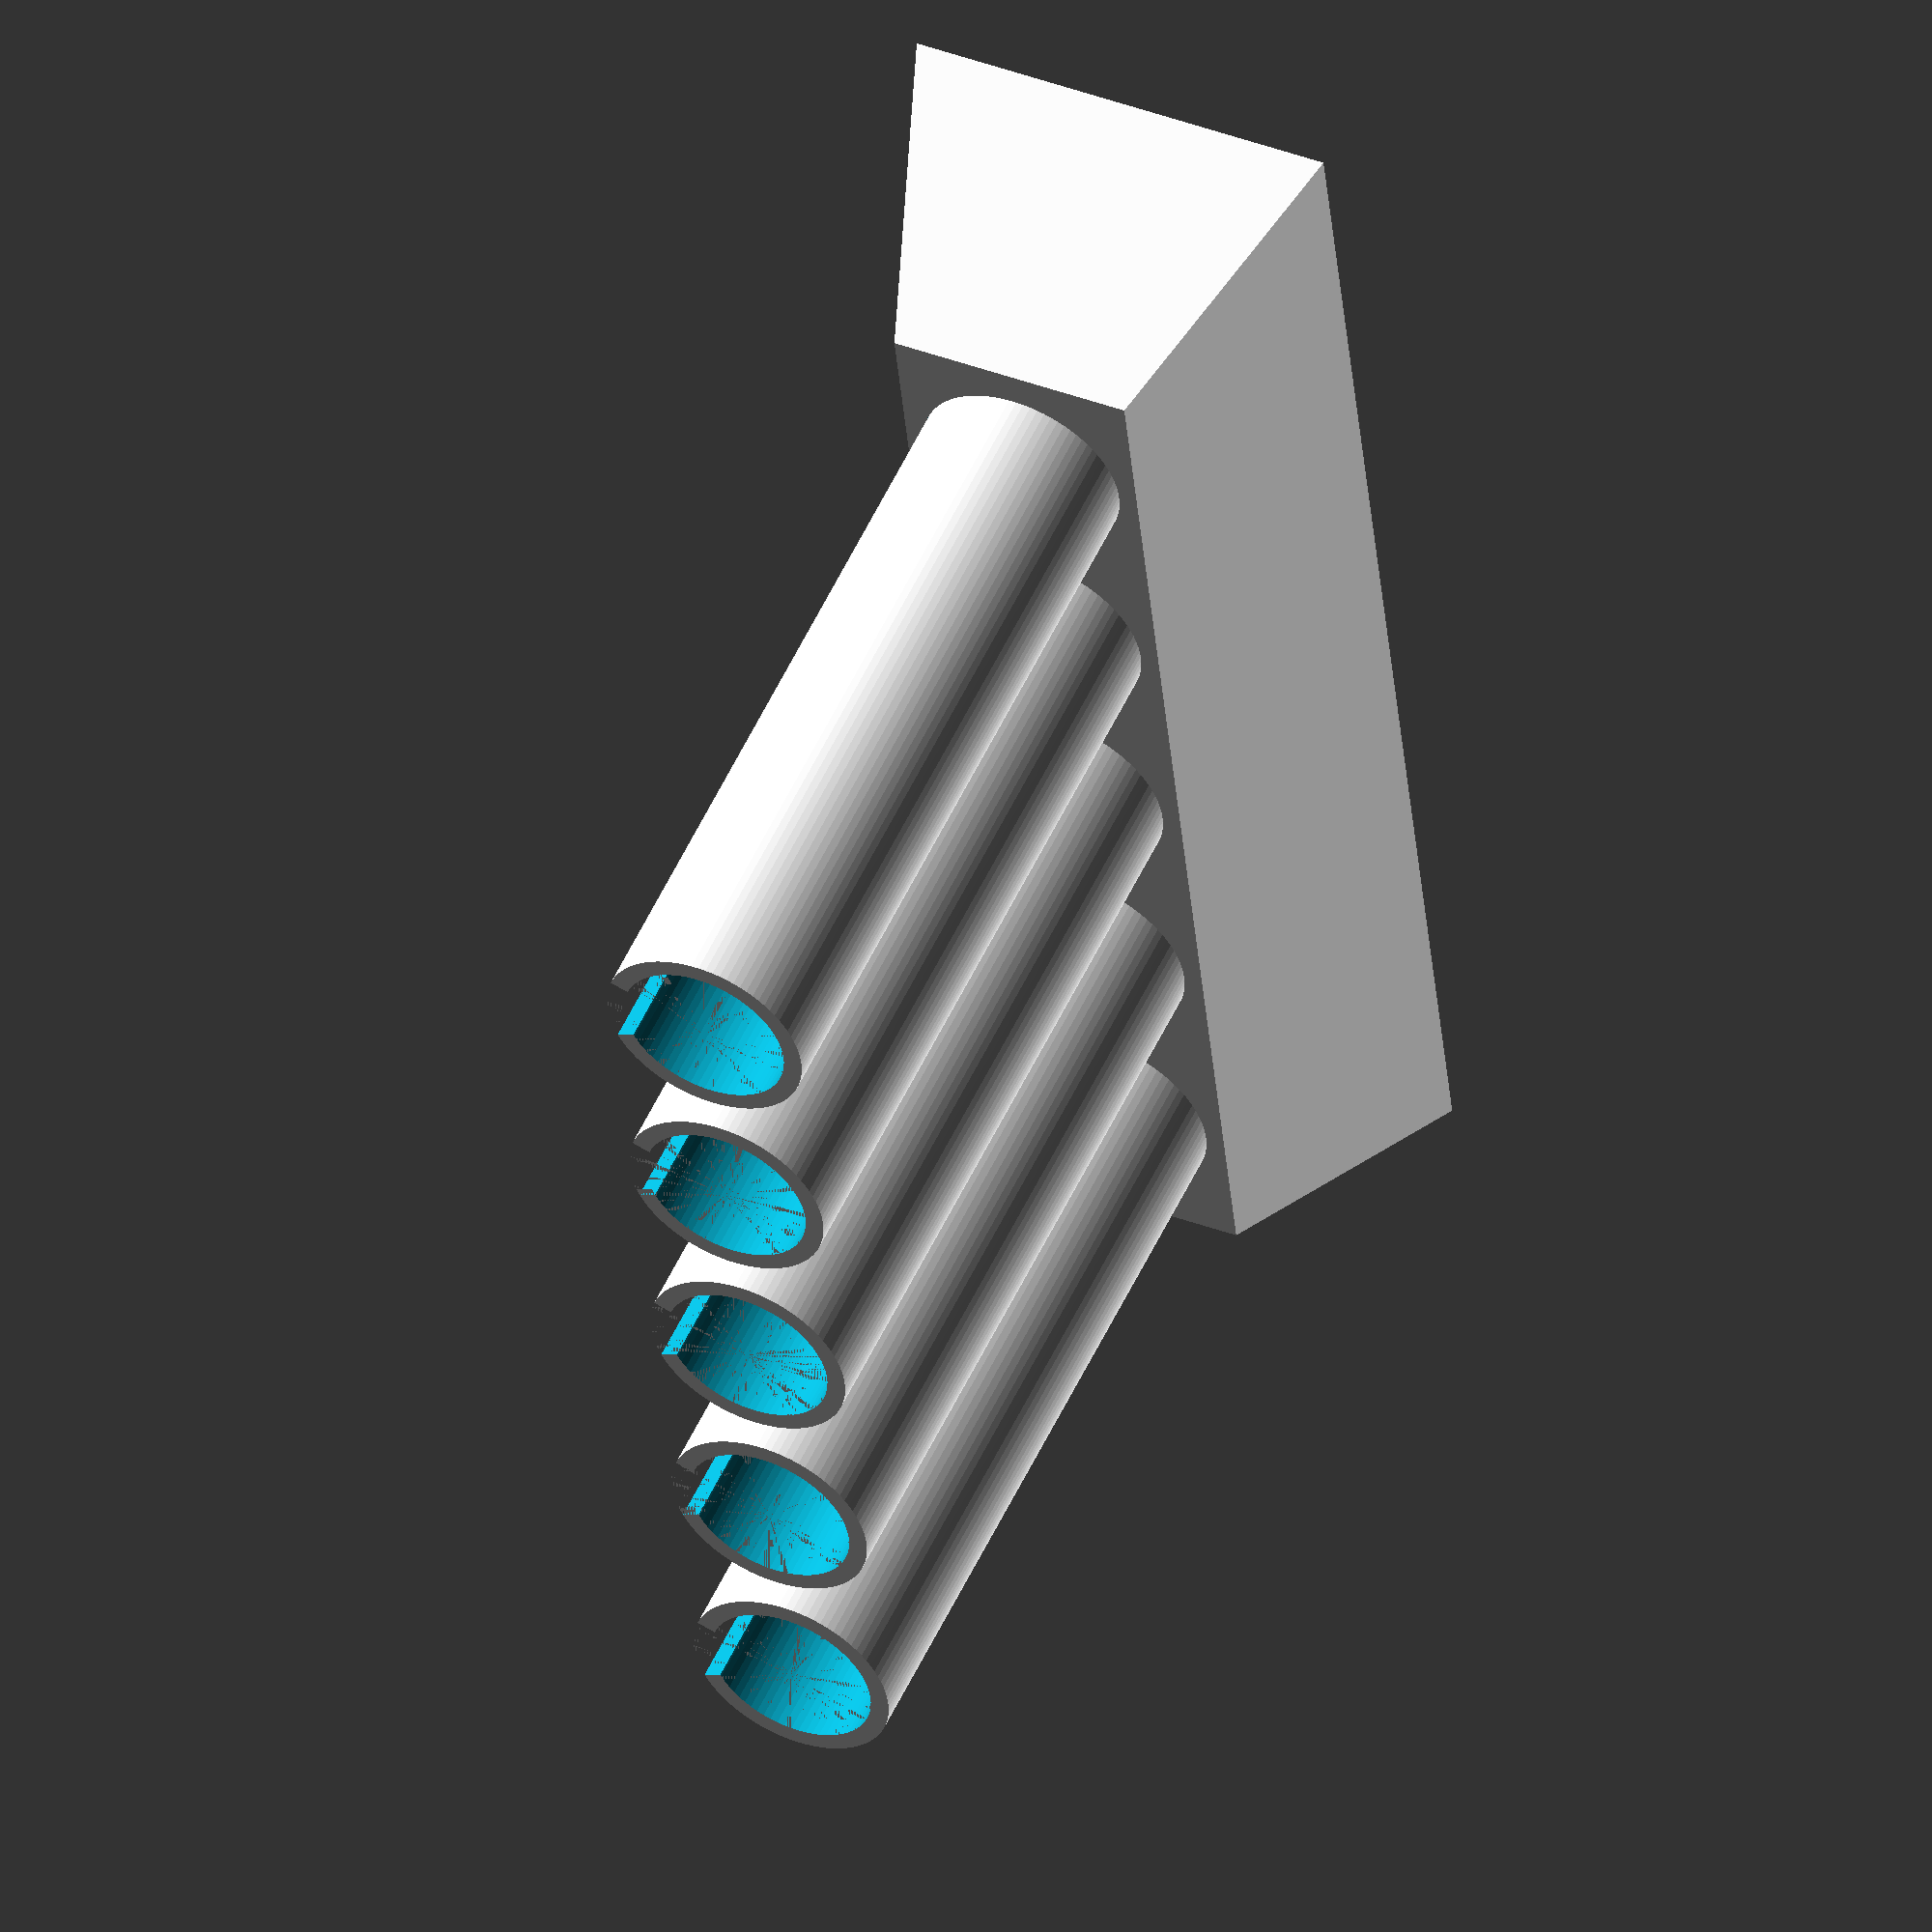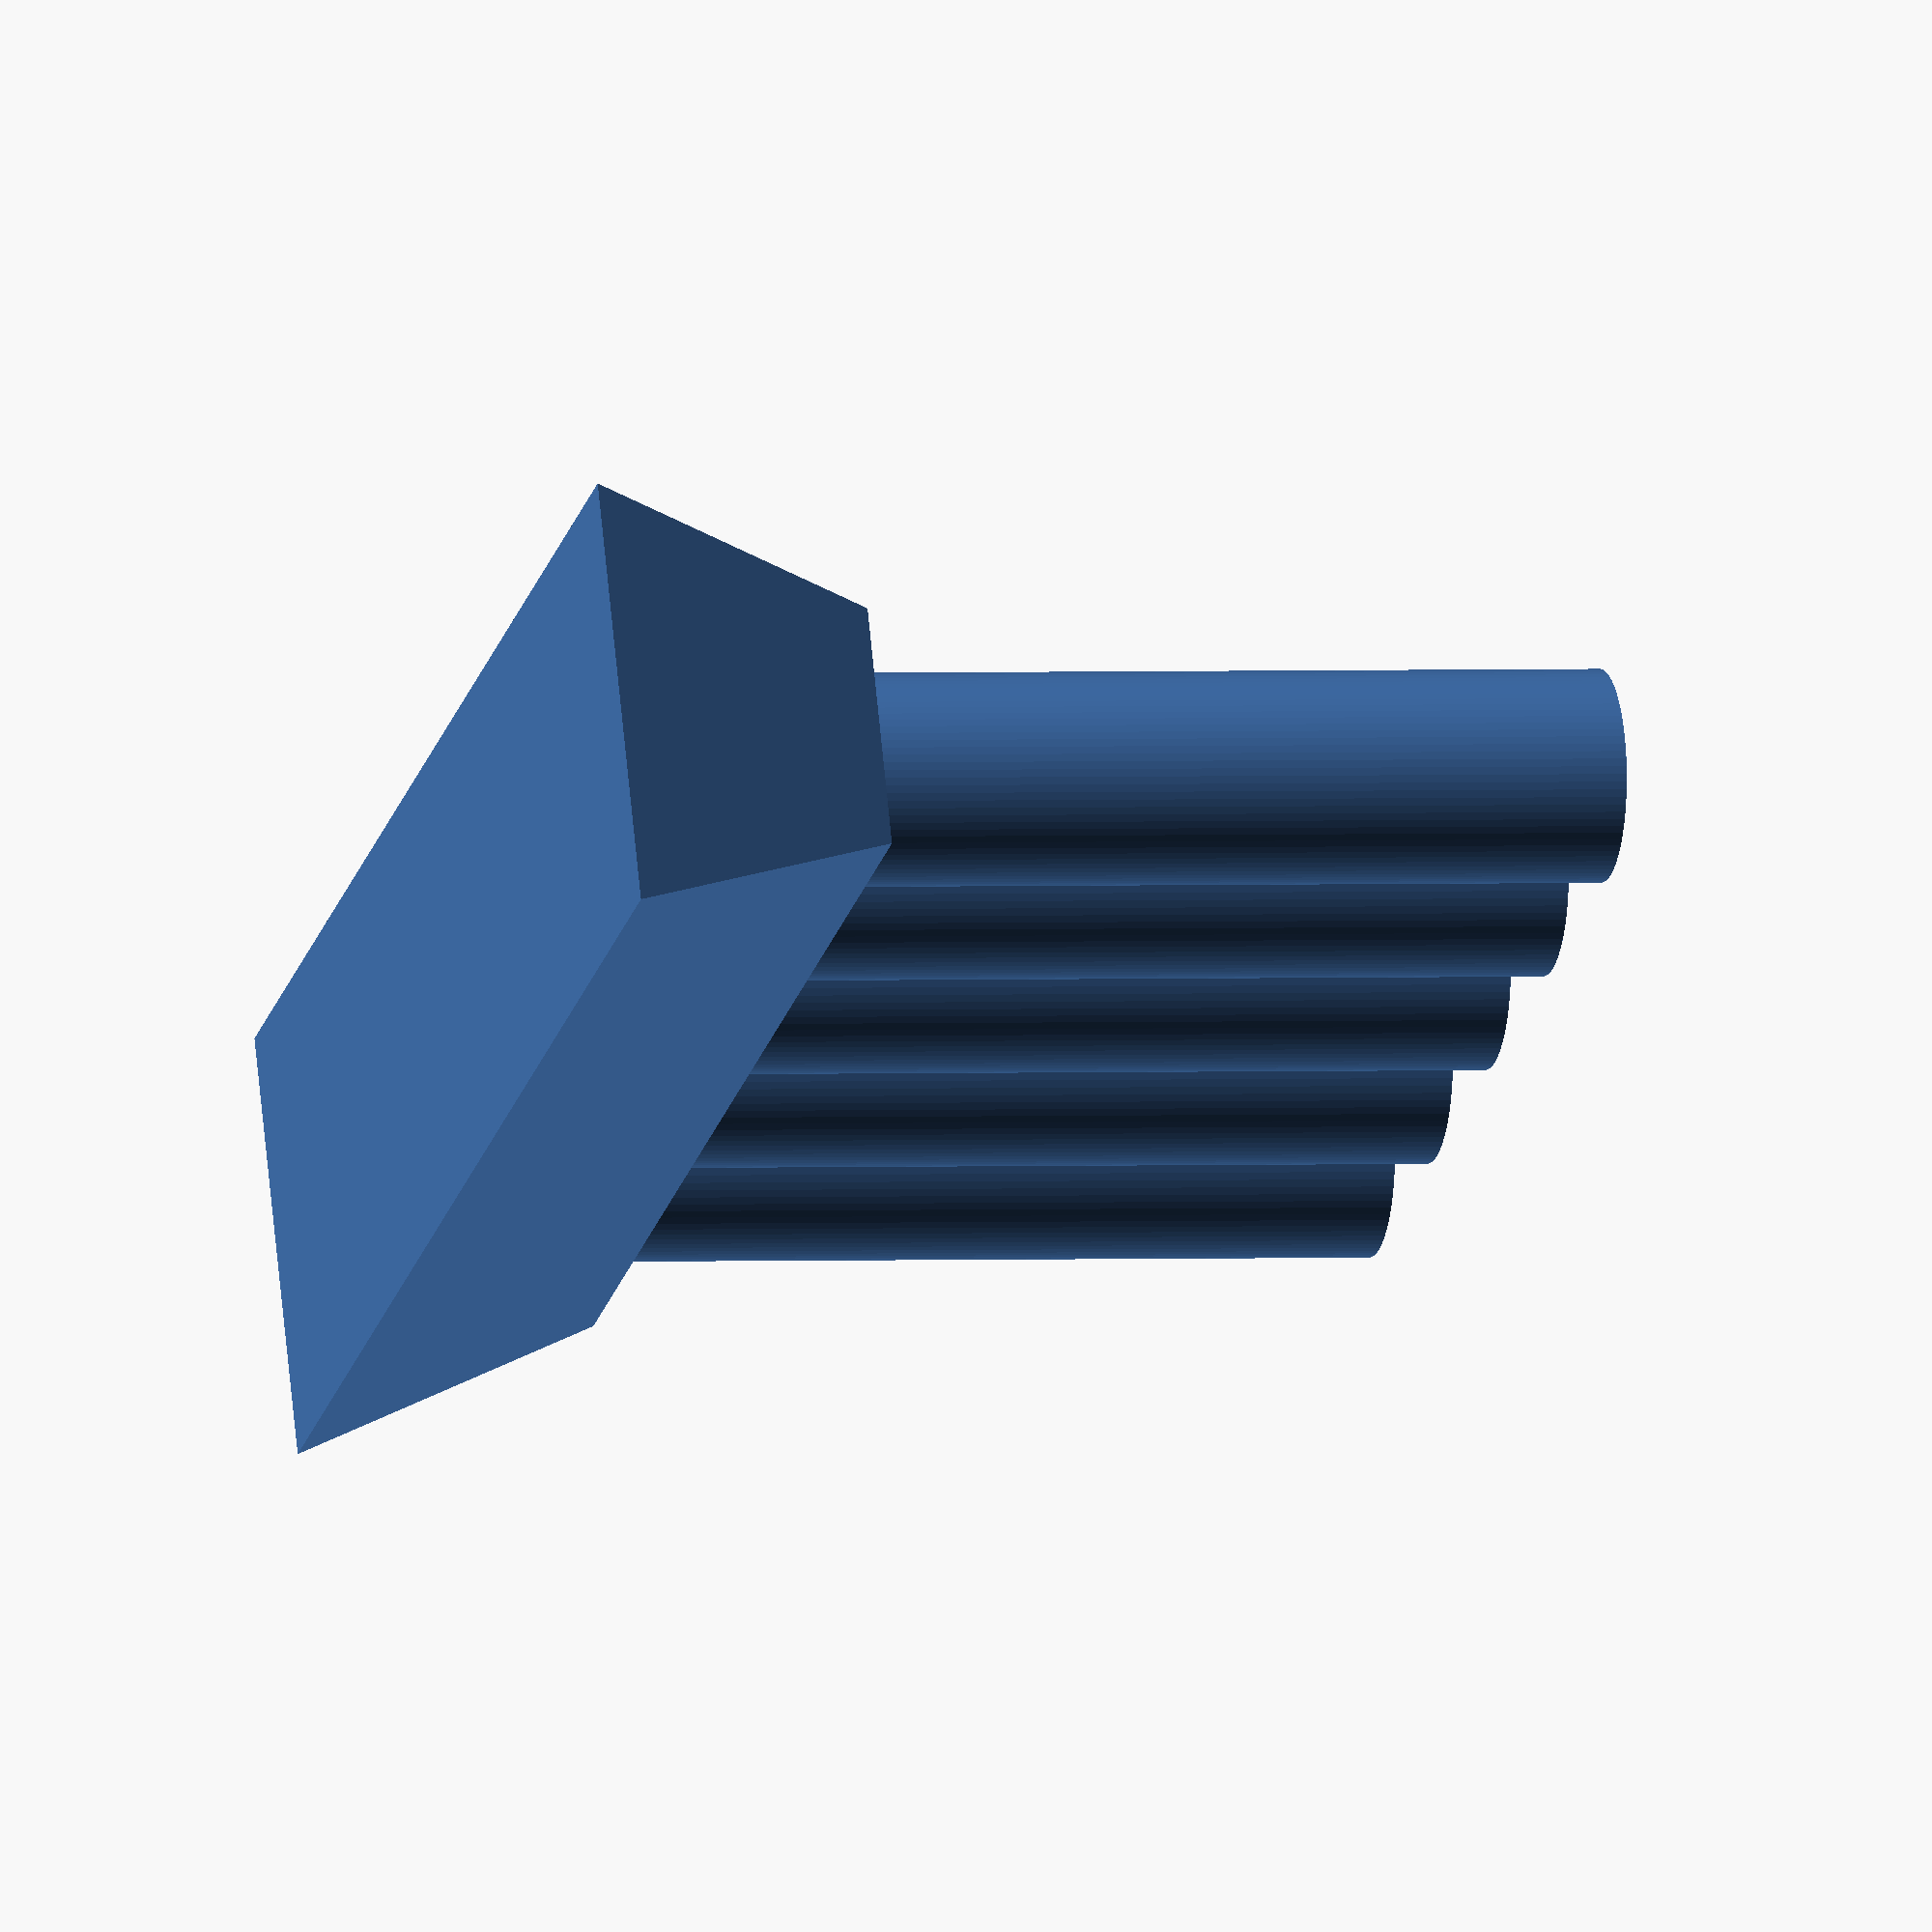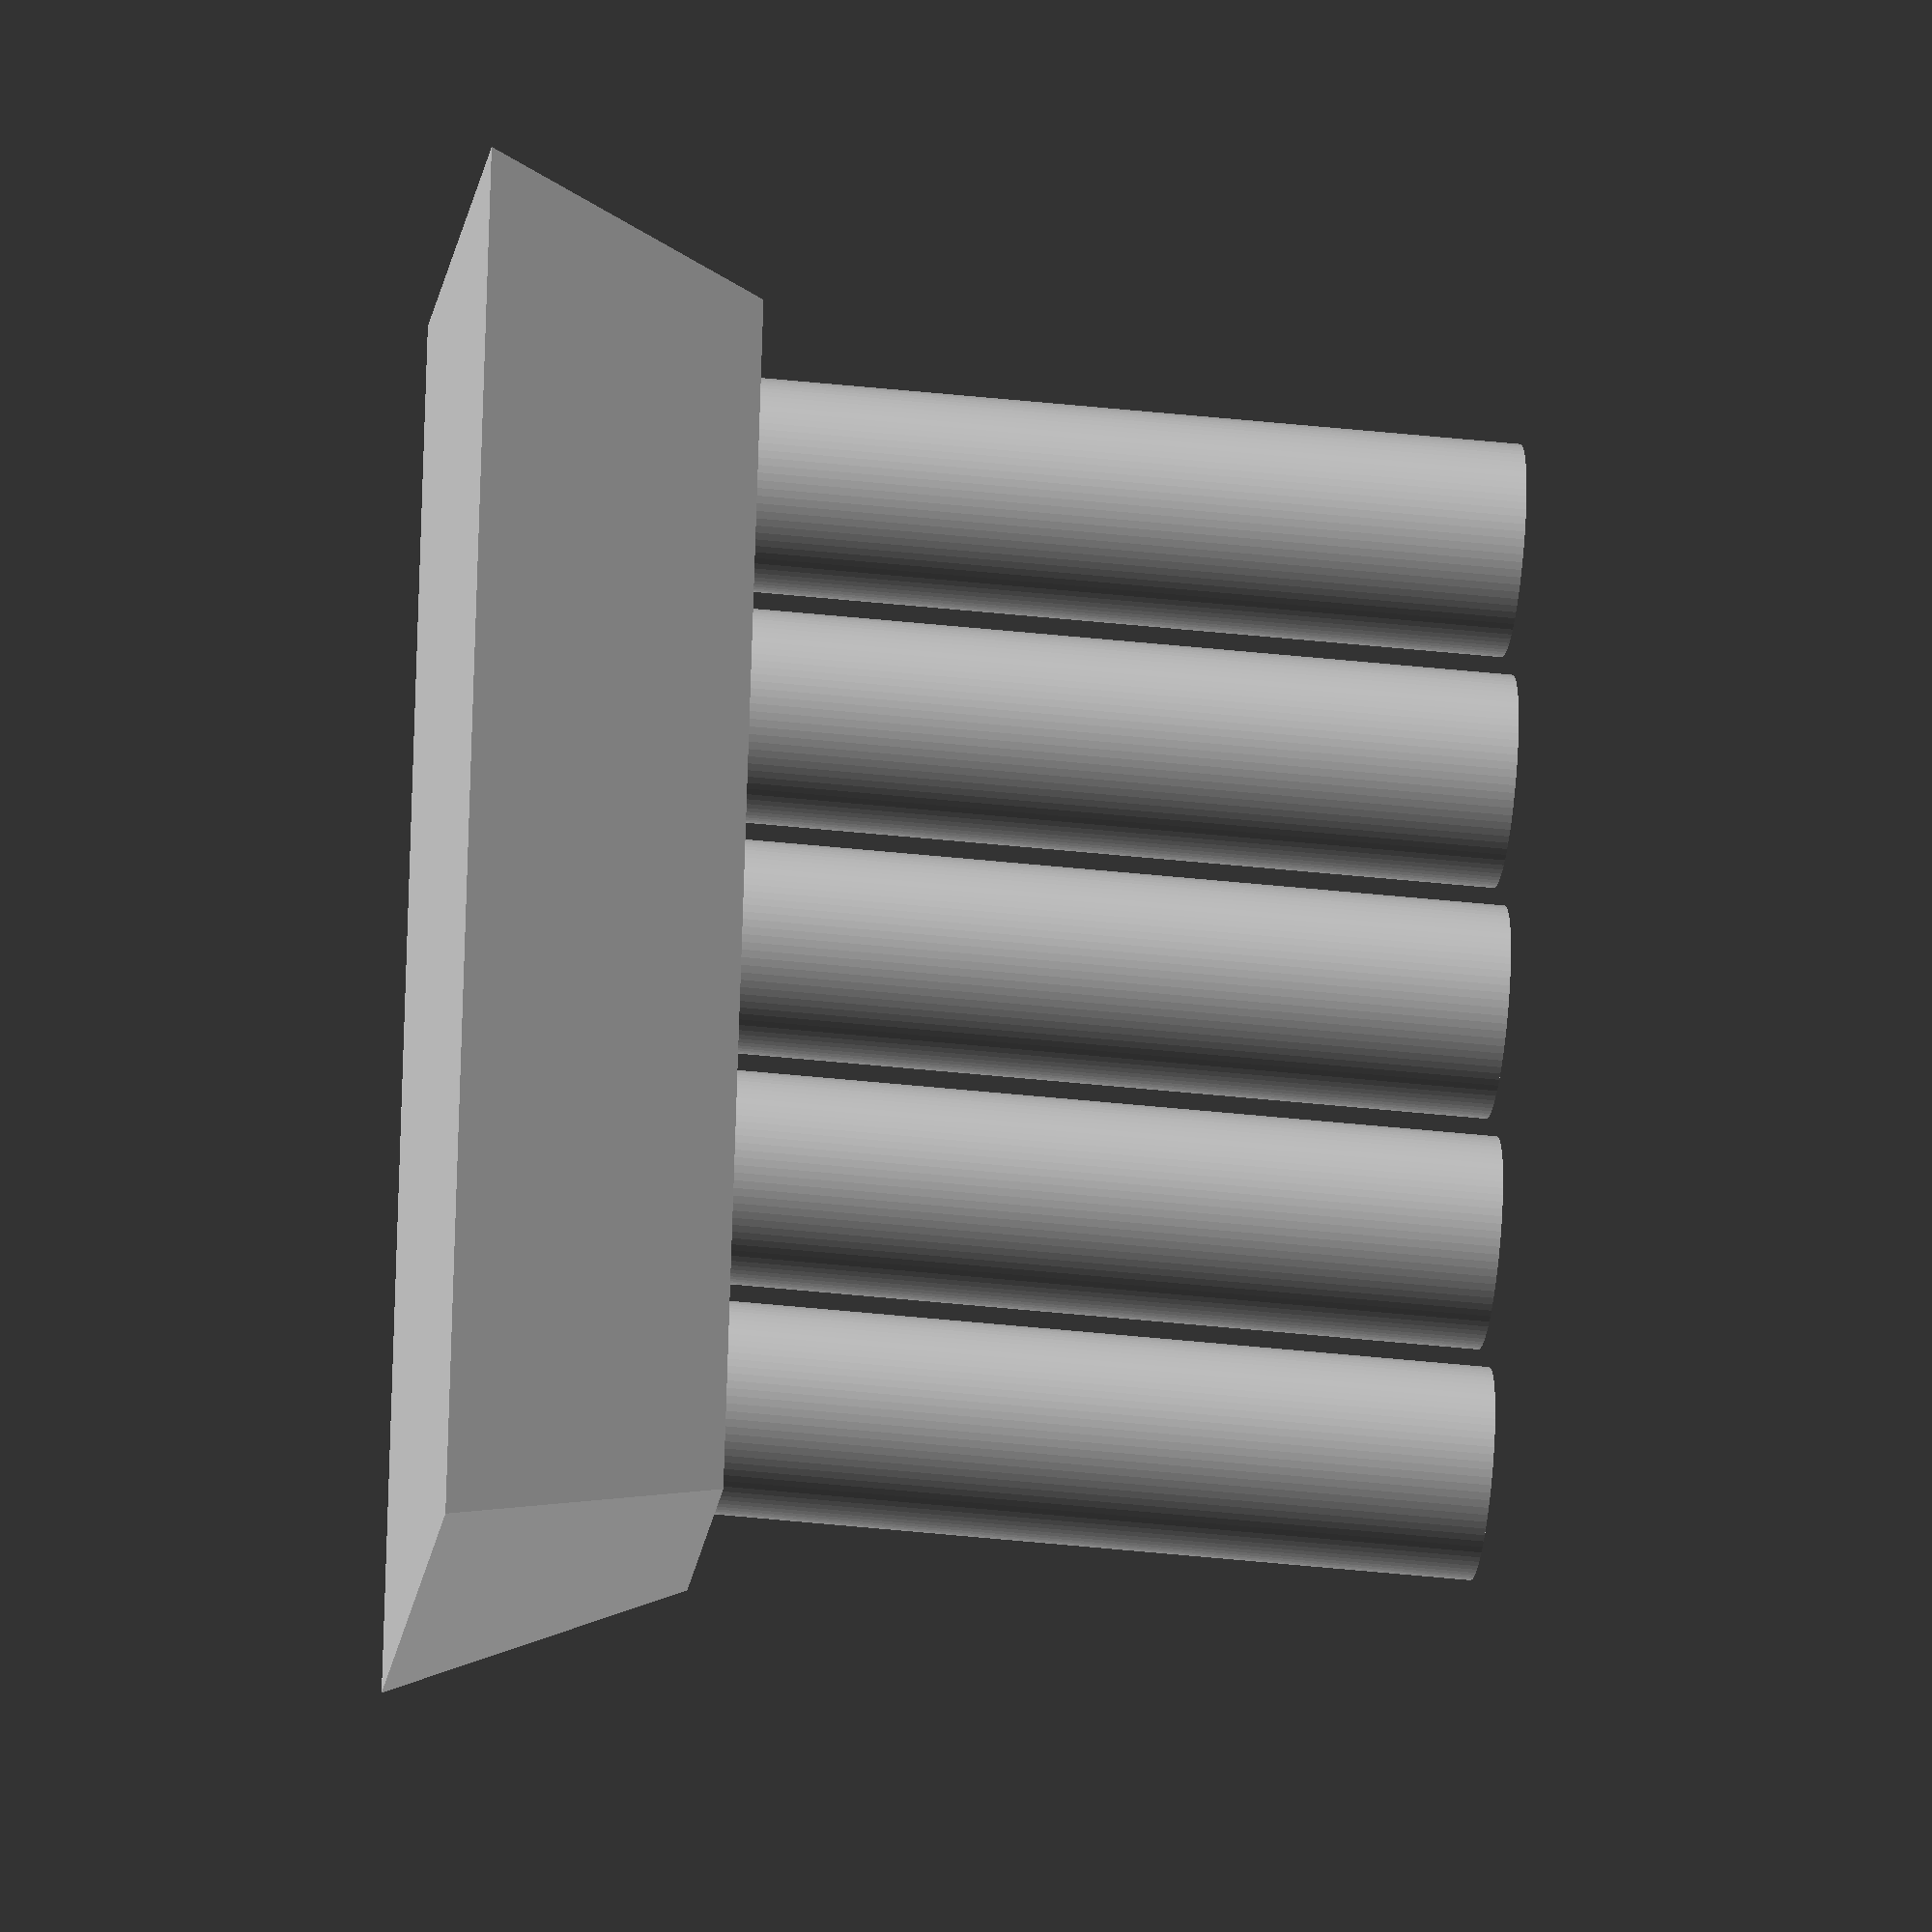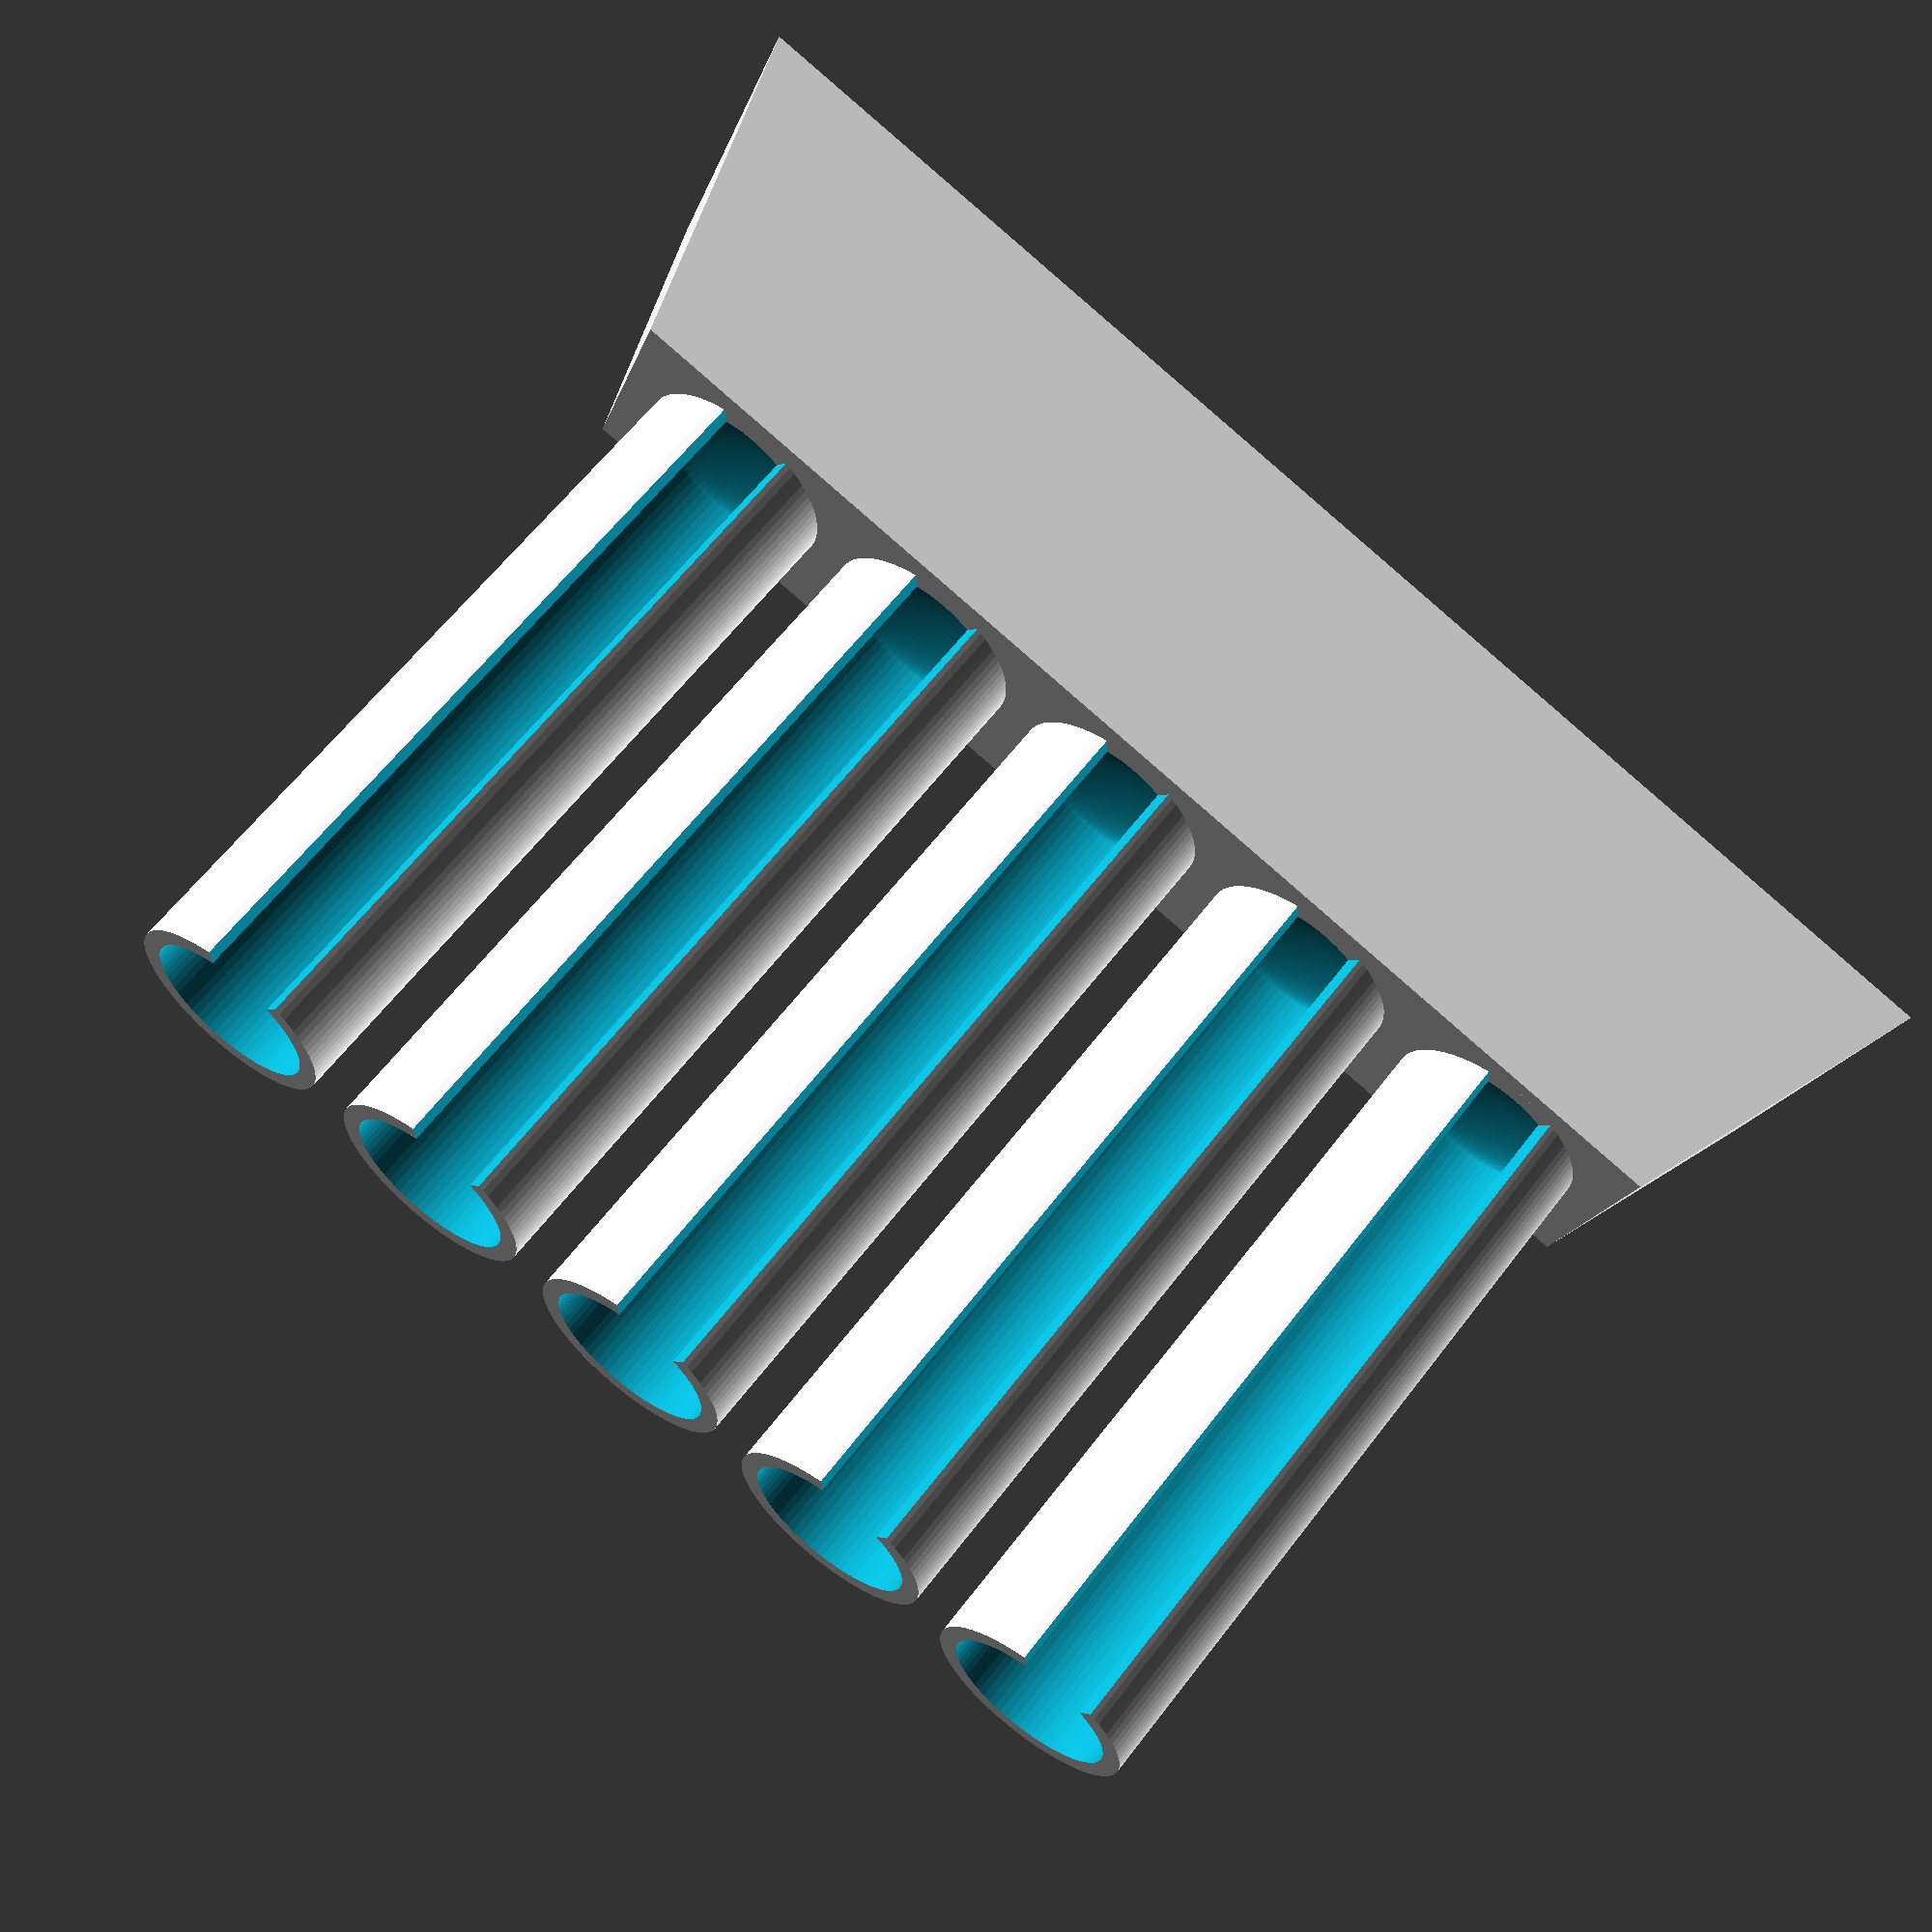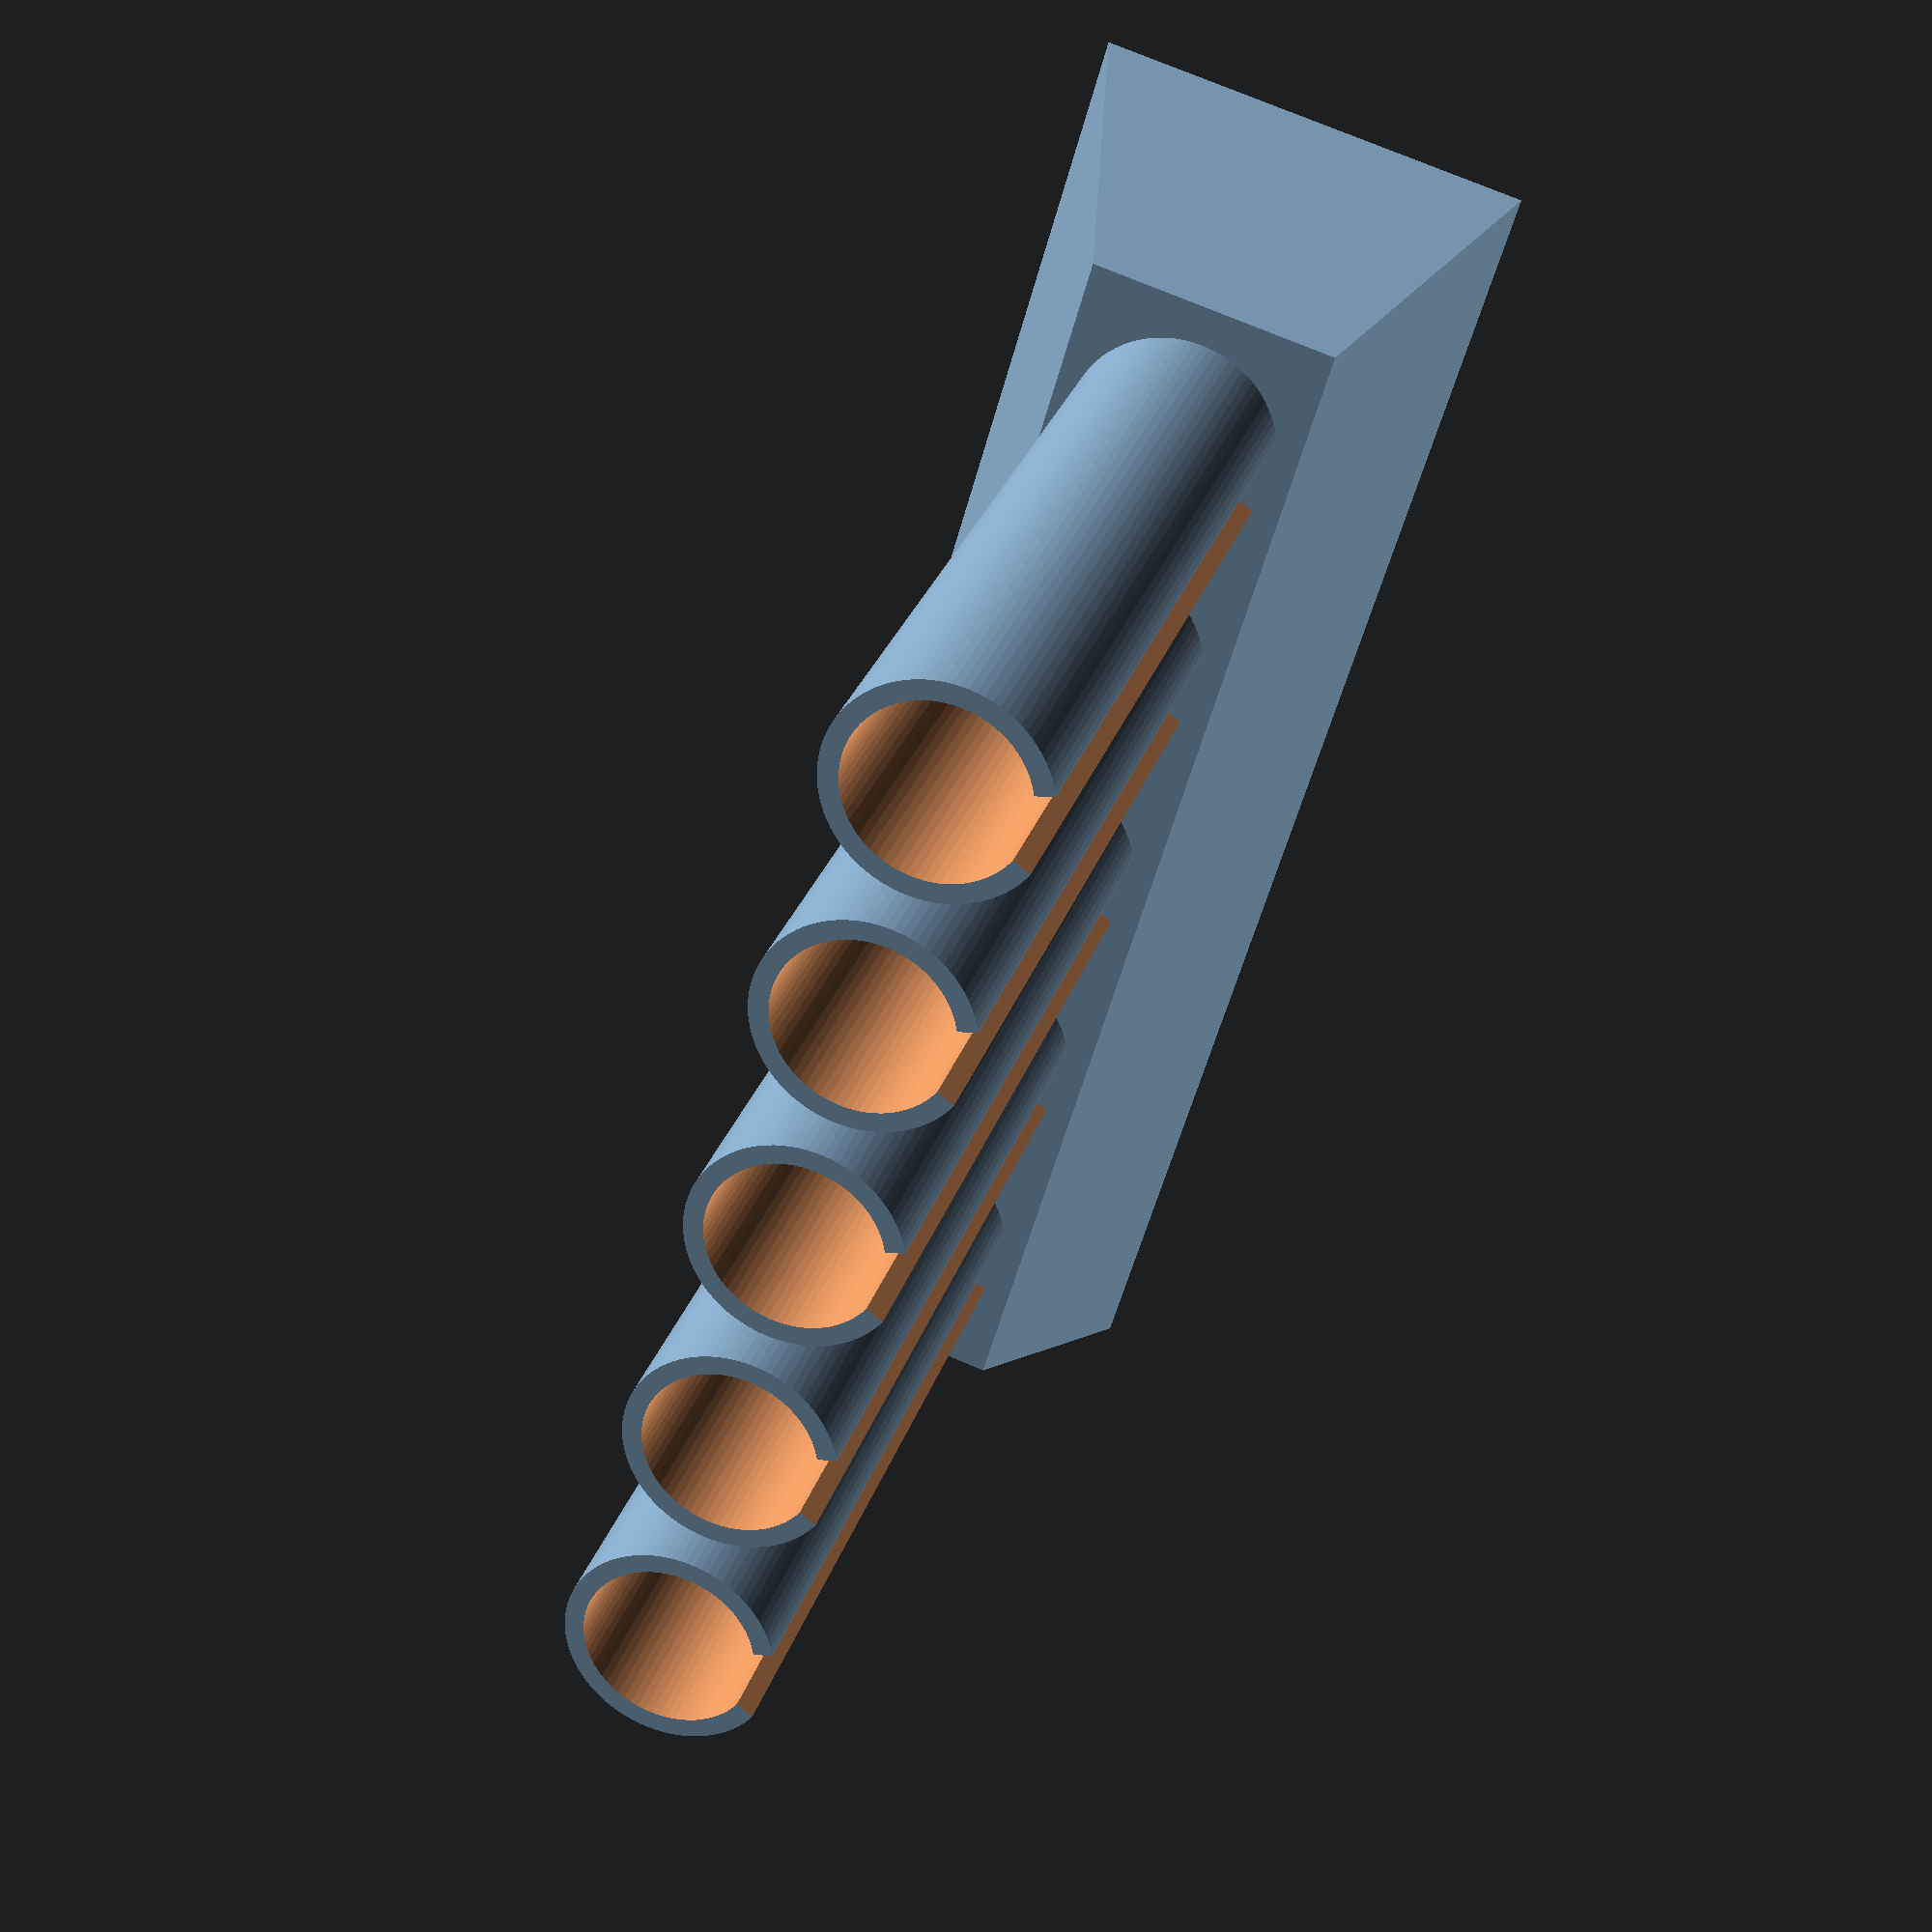
<openscad>
base_height = 15;
base_spacing = 2;
base_spacing_bottom = 5;
pencil_diameter = 9;
wall_thickness = 1;
pencil_height = 40;
pencil_count = 5;
slice_angle = 45;

/* [Hidden] */
$fa = 1;
$fs = 0.4;

// Calculated variables
pencil_holder_diameter = pencil_diameter + wall_thickness * 2;
base_width_top = base_spacing * (pencil_count + 1) + pencil_holder_diameter * pencil_count;
base_depth_top = pencil_holder_diameter + base_spacing;
base_width = base_width_top + base_spacing_bottom * 2;
base_depth = base_depth_top + base_spacing_bottom * 2;

// Base polyhedron
base_points = [
  [  0,  0,  0 ], // 0
  [ base_width,  0,  0 ], // 1
  [ base_width,  base_depth,  0 ], // 2
  [  0,  base_depth,  0 ], // 3
  [ base_spacing_bottom,  base_spacing_bottom,  base_height ], // 4
  [ base_width_top + base_spacing_bottom,  base_spacing_bottom,  base_height ], // 5
  [ base_width_top + base_spacing_bottom,  base_depth_top + base_spacing_bottom,  base_height ], // 6
  [ base_spacing_bottom,  base_depth_top + base_spacing_bottom,  base_height ], // 7
];
base_faces = [
  [0,1,2,3], // Bottom
  [4,5,1,0], // Front
  [7,6,5,4], // Top
  [5,6,2,1], // Right
  [6,7,3,2], // Back
  [7,4,0,3], // Left
];

// Base
difference() {
    polyhedron(base_points, base_faces);
    
    // Remove bottom of each pencil cylinder.
    for (i = [0:pencil_count - 1]) {
        x = holder_r + base_spacing + base_spacing_bottom + (pencil_holder_diameter + base_spacing) * i;
        translate([x, base_depth / 2, base_height]) {
            resize([pencil_diameter, pencil_diameter, 2]) {
                sphere(d = pencil_diameter);
            }
        }
    }
}

// Pencil holder module
holder_r = pencil_holder_diameter / 2;
module pencil_holder(i) {
    x = holder_r + base_spacing + base_spacing_bottom + (pencil_holder_diameter + base_spacing) * i;
    
    translate([x, base_depth / 2, base_height - 0.001]) {
        difference() {
            // Outer cylinder.
            cylinder(pencil_height, holder_r, holder_r);  
            
            // Remove inner cylinder.
            // Move down by a fraction to ensure the full height becomes hollow.
            translate([0, 0, -0.001]) {
                cylinder(pencil_height + 0.002, pencil_diameter / 2, pencil_diameter / 2);
            }
            
            // Remove front slice.
            rotate([0, 0, -90 - slice_angle / 2]) {
                rotate_extrude(angle = slice_angle) {
                    // Use relatively large overlap (0.01) here,
                    // so the precision can stay lower (i.e. $fs can stay higher).
                    translate([holder_r - wall_thickness - 0.01, -0.001, 0]) {
                        square([wall_thickness + 0.02, pencil_height + 0.002]);
                    }
                }
            }
        }
    }
}

// Pencil holders
for (i = [0:pencil_count - 1]) {
    pencil_holder(i);
}

</openscad>
<views>
elev=127.2 azim=264.6 roll=155.9 proj=o view=wireframe
elev=178.8 azim=22.9 roll=284.4 proj=o view=solid
elev=36.2 azim=257.8 roll=261.6 proj=o view=wireframe
elev=119.0 azim=18.8 roll=143.0 proj=p view=solid
elev=150.1 azim=105.7 roll=163.0 proj=p view=solid
</views>
